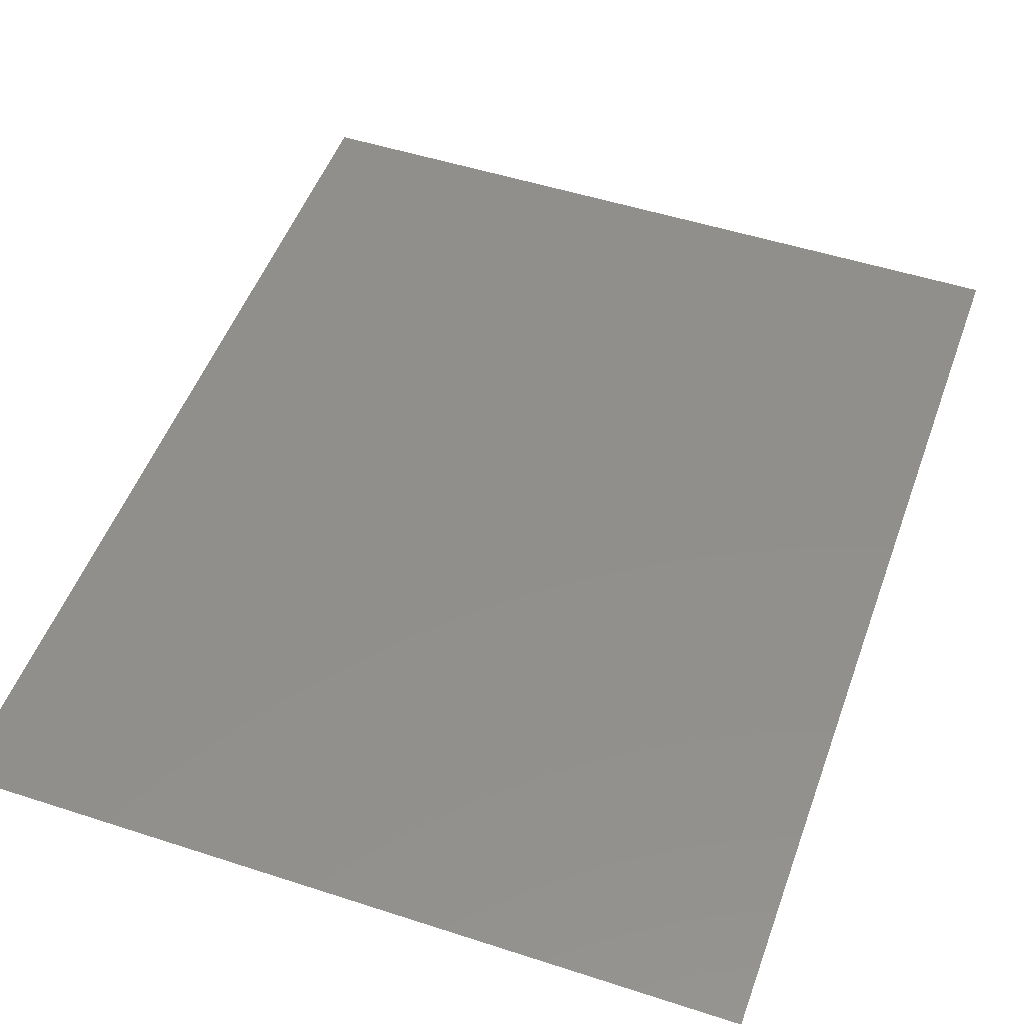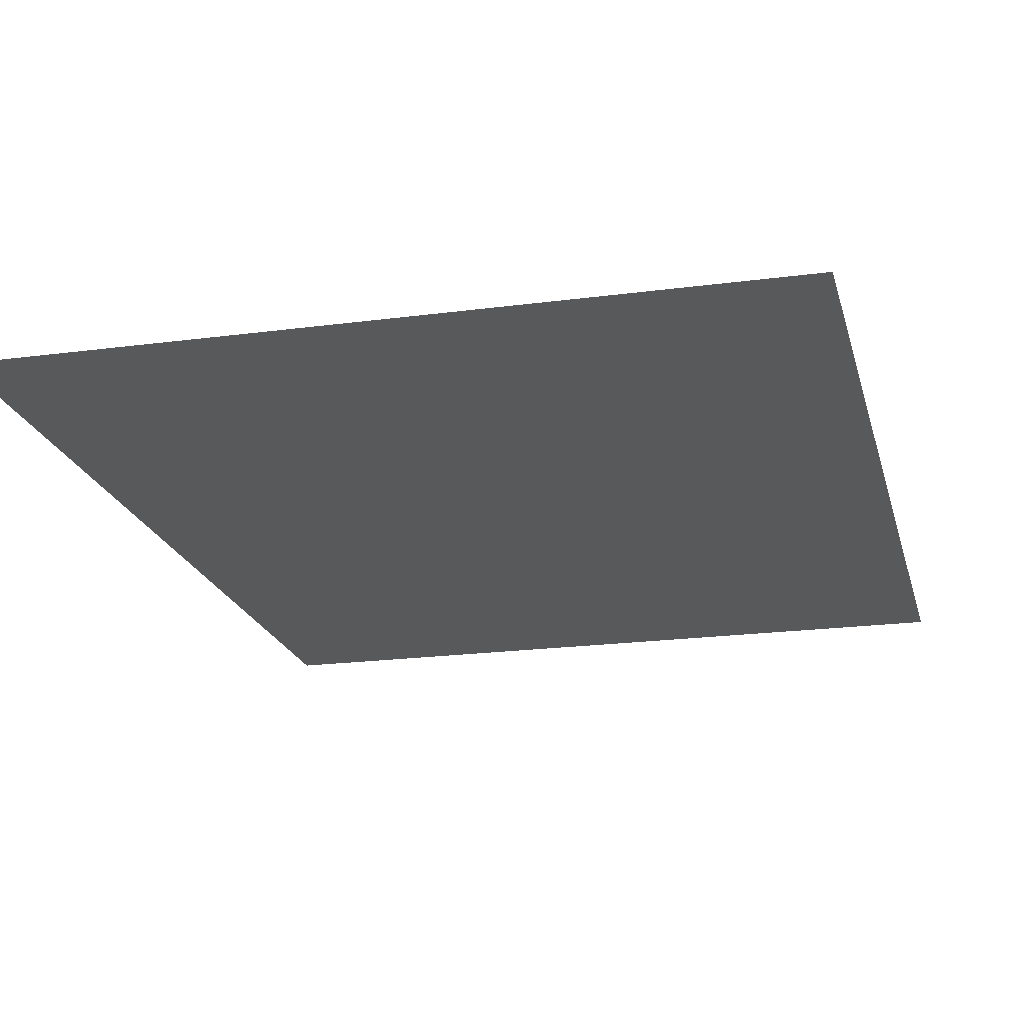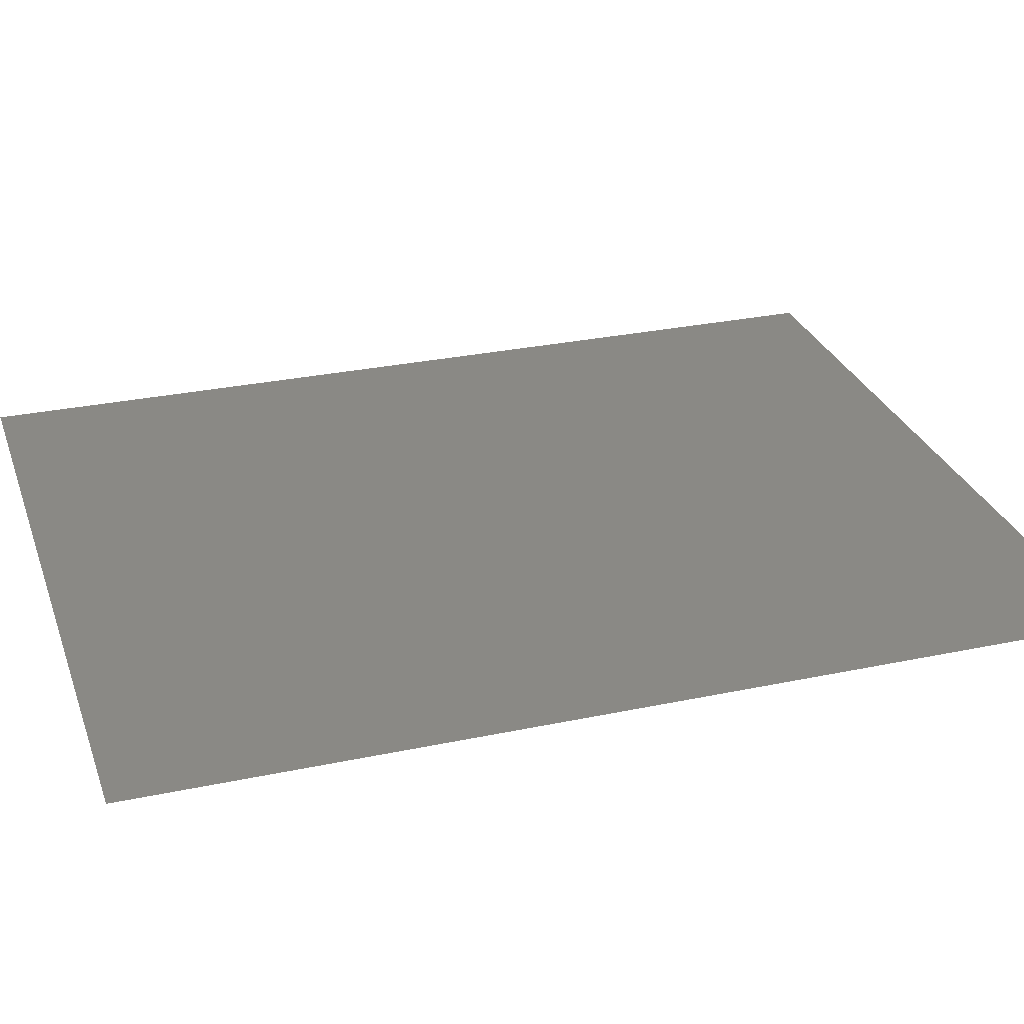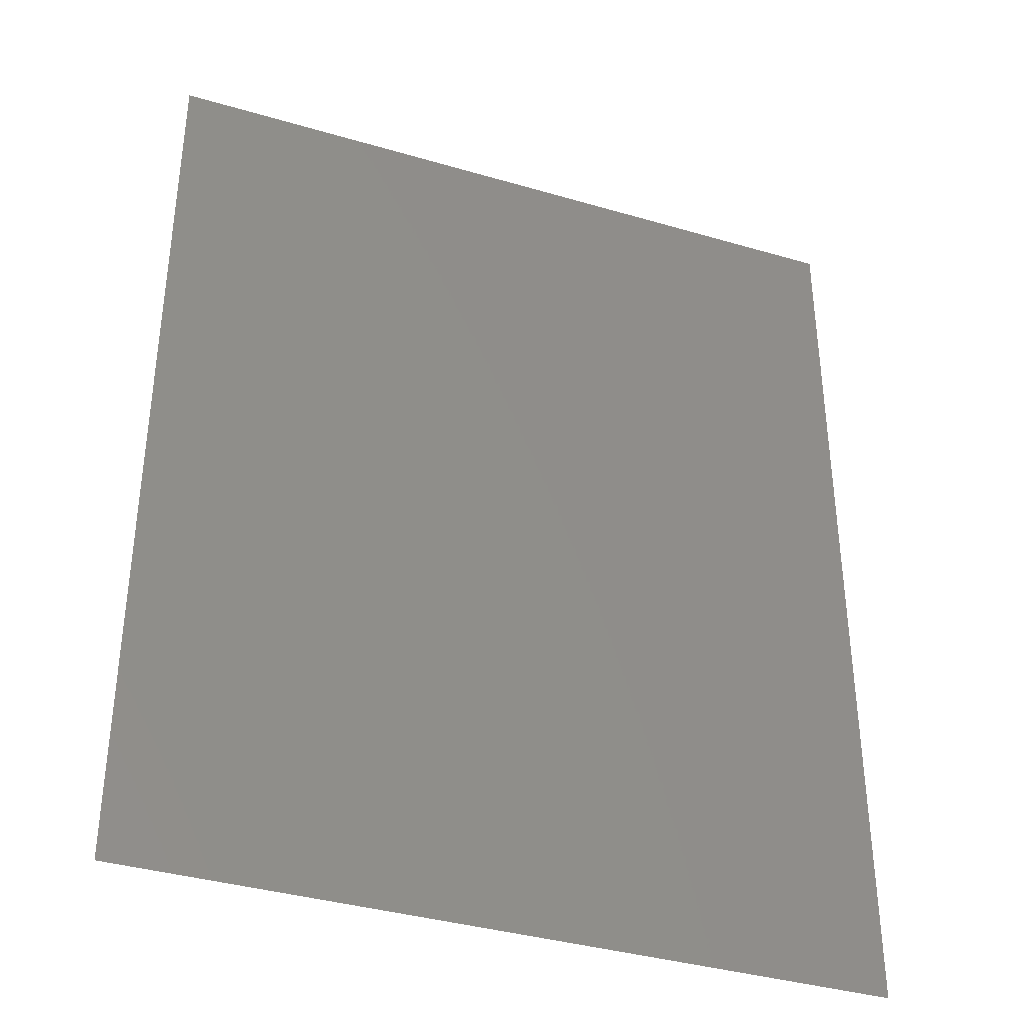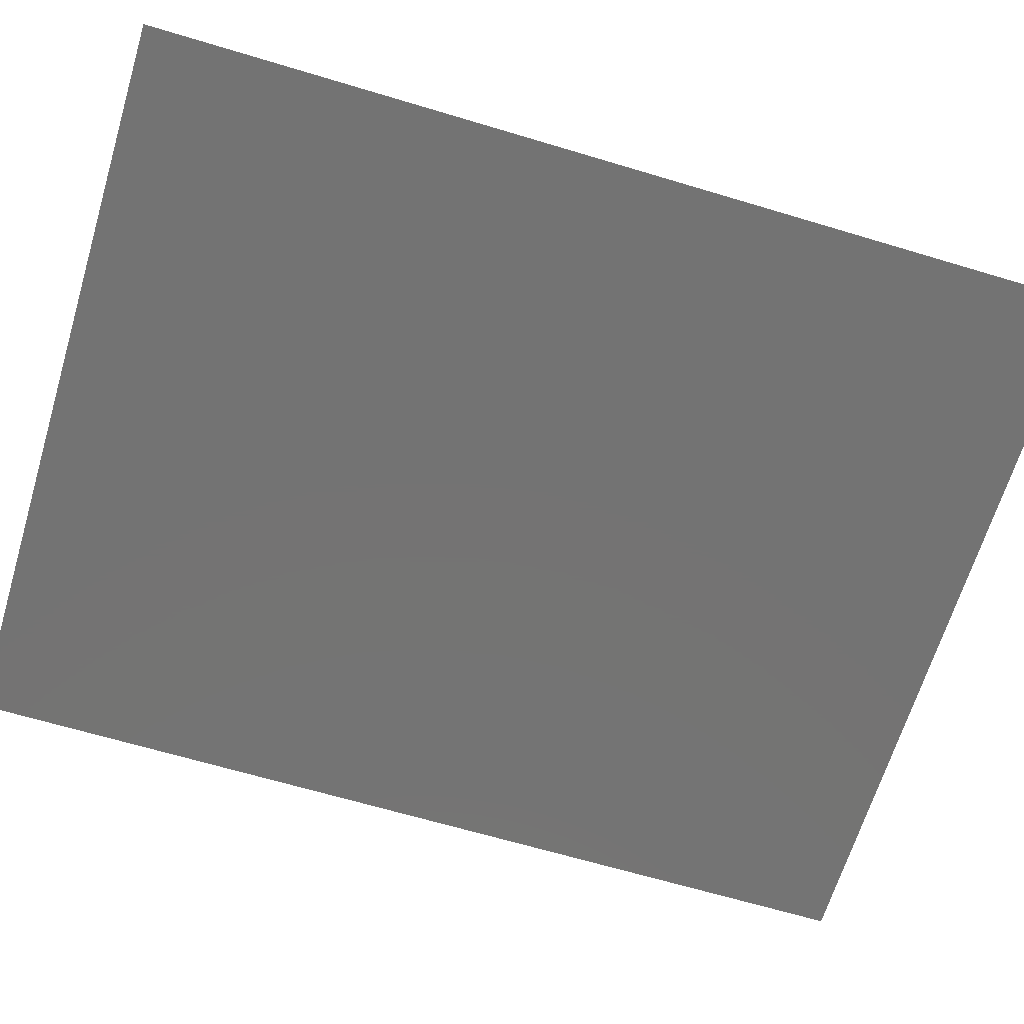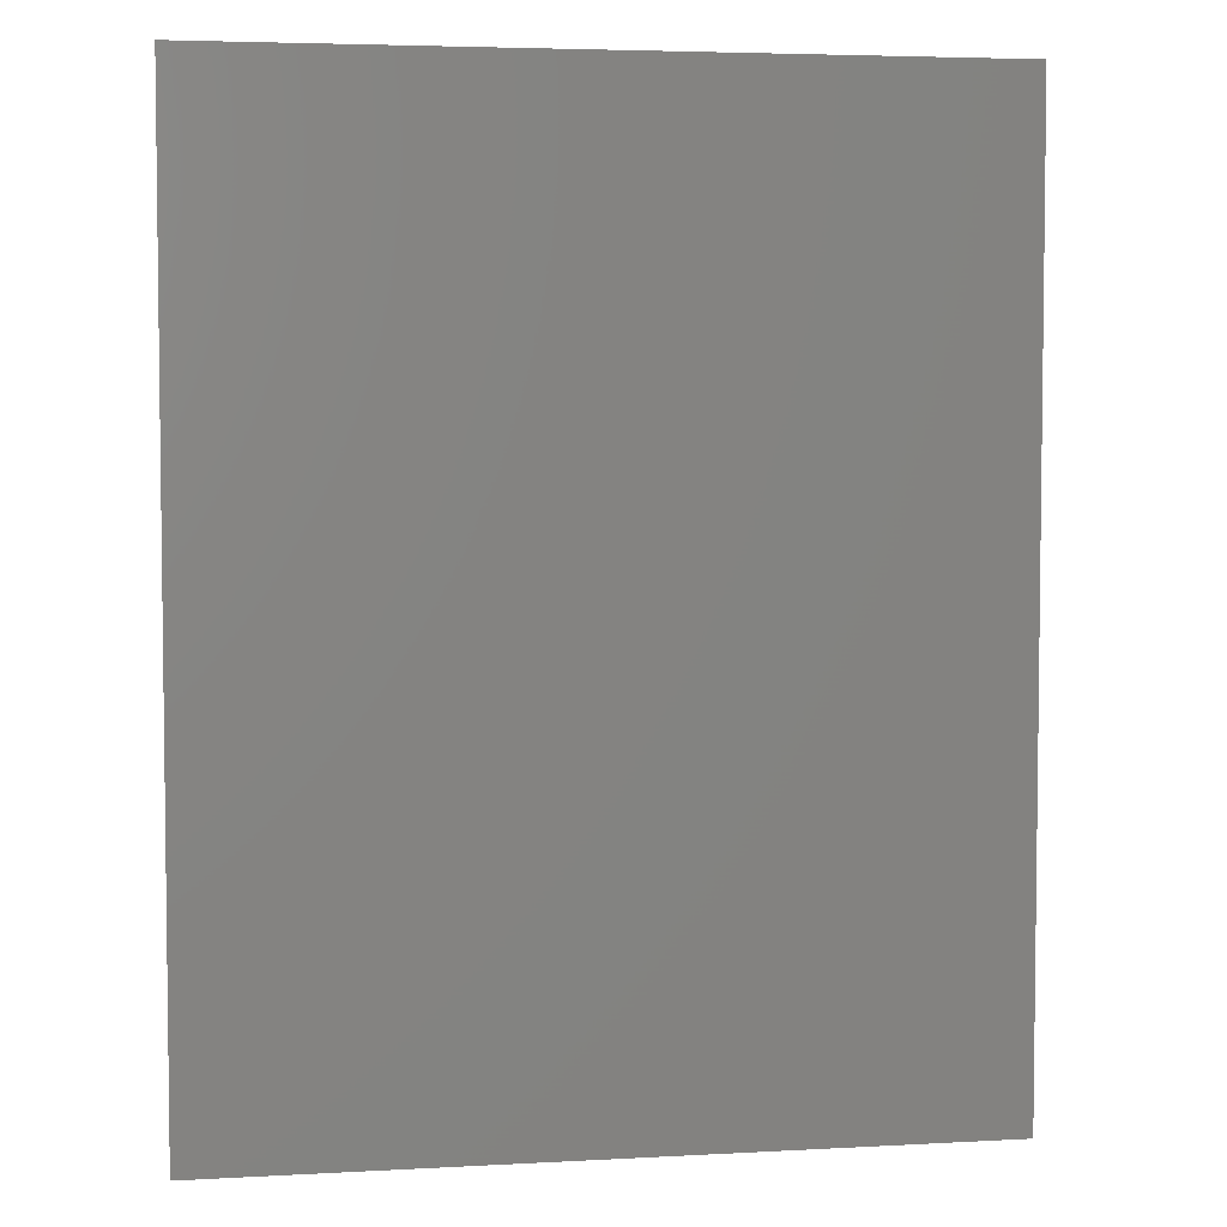
<metadata>
{"format":"stl","ext":"stl","renderer":"f3d","projection":"perspective","resolution":1024,"background":"white","views":[{"elev":50.6,"azim":19.6,"up":"+Z"},{"elev":-20.4,"azim":-166.3,"up":"+Z"},{"elev":28.7,"azim":72.4,"up":"+Z"},{"elev":-37.3,"azim":-20.7,"up":"+Y"},{"elev":-65.7,"azim":-106.8,"up":"+Z"},{"elev":4.6,"azim":170.0,"up":"+Y"}]}
</metadata>
<code>
# stl→obj: 12 verts, 24 faces
v -0.9 -0.5 0
v 0.5 0.5 0
v 0.5 -0.5 0
v -0.9 0.5 0
v 0.5 1.5 0
v -0.9 1.5 0
v 0.5 2.5 0
v -0.9 2.5 0
v 1.5 0.5 0
v 1.5 -0.5 0
v 1.5 1.5 0
v 1.5 2.5 0
f 1 2 3
f 2 1 4
f 4 5 2
f 5 4 6
f 6 7 5
f 7 6 8
f 3 9 10
f 9 3 2
f 2 11 9
f 11 2 5
f 5 12 11
f 12 5 7
f 1 2 3
f 2 1 4
f 4 5 2
f 5 4 6
f 6 7 5
f 7 6 8
f 3 9 10
f 9 3 2
f 2 11 9
f 11 2 5
f 5 12 11
f 12 5 7

</code>
